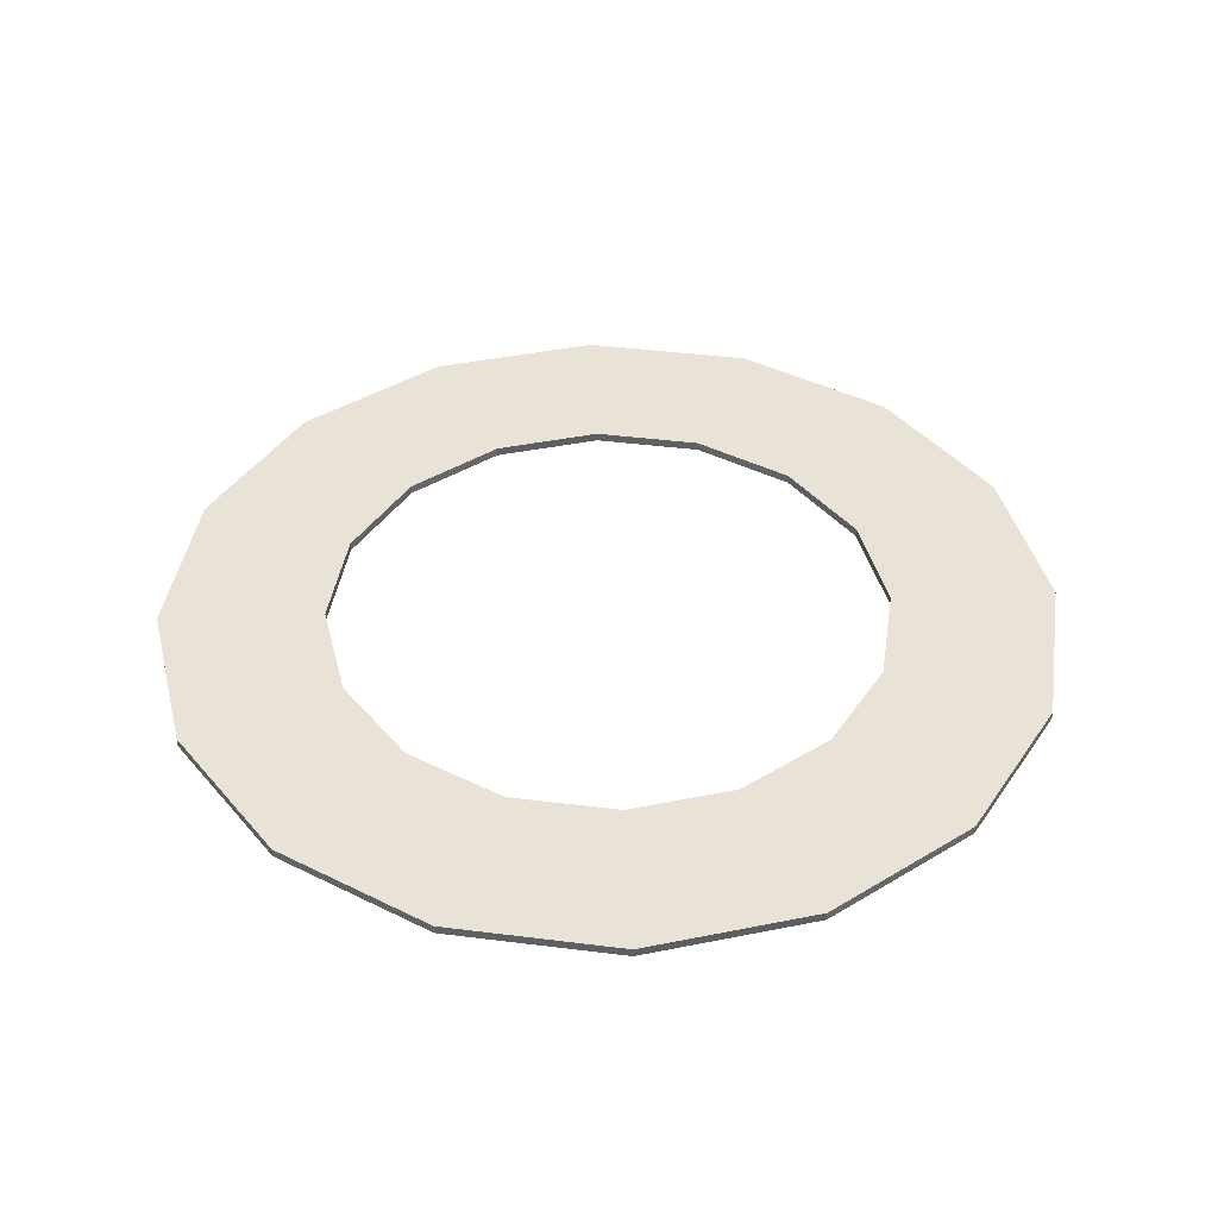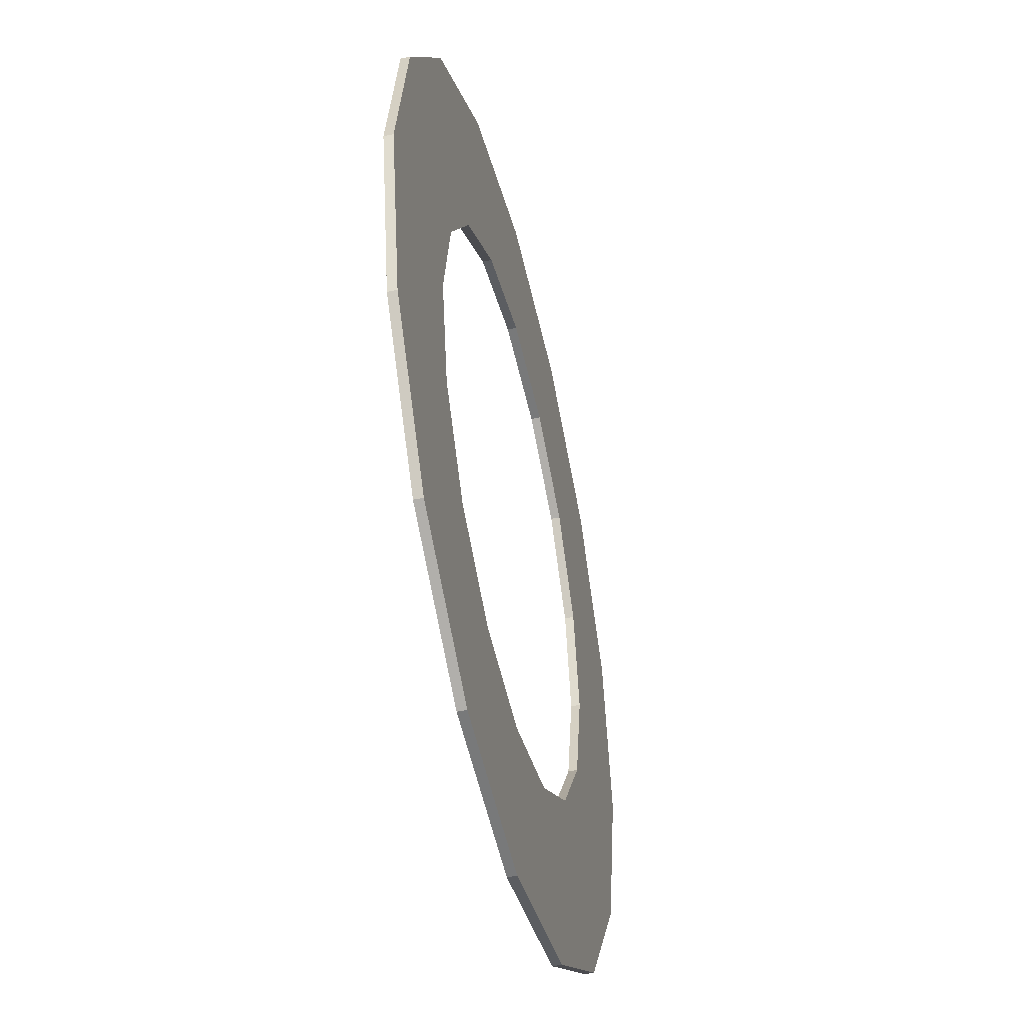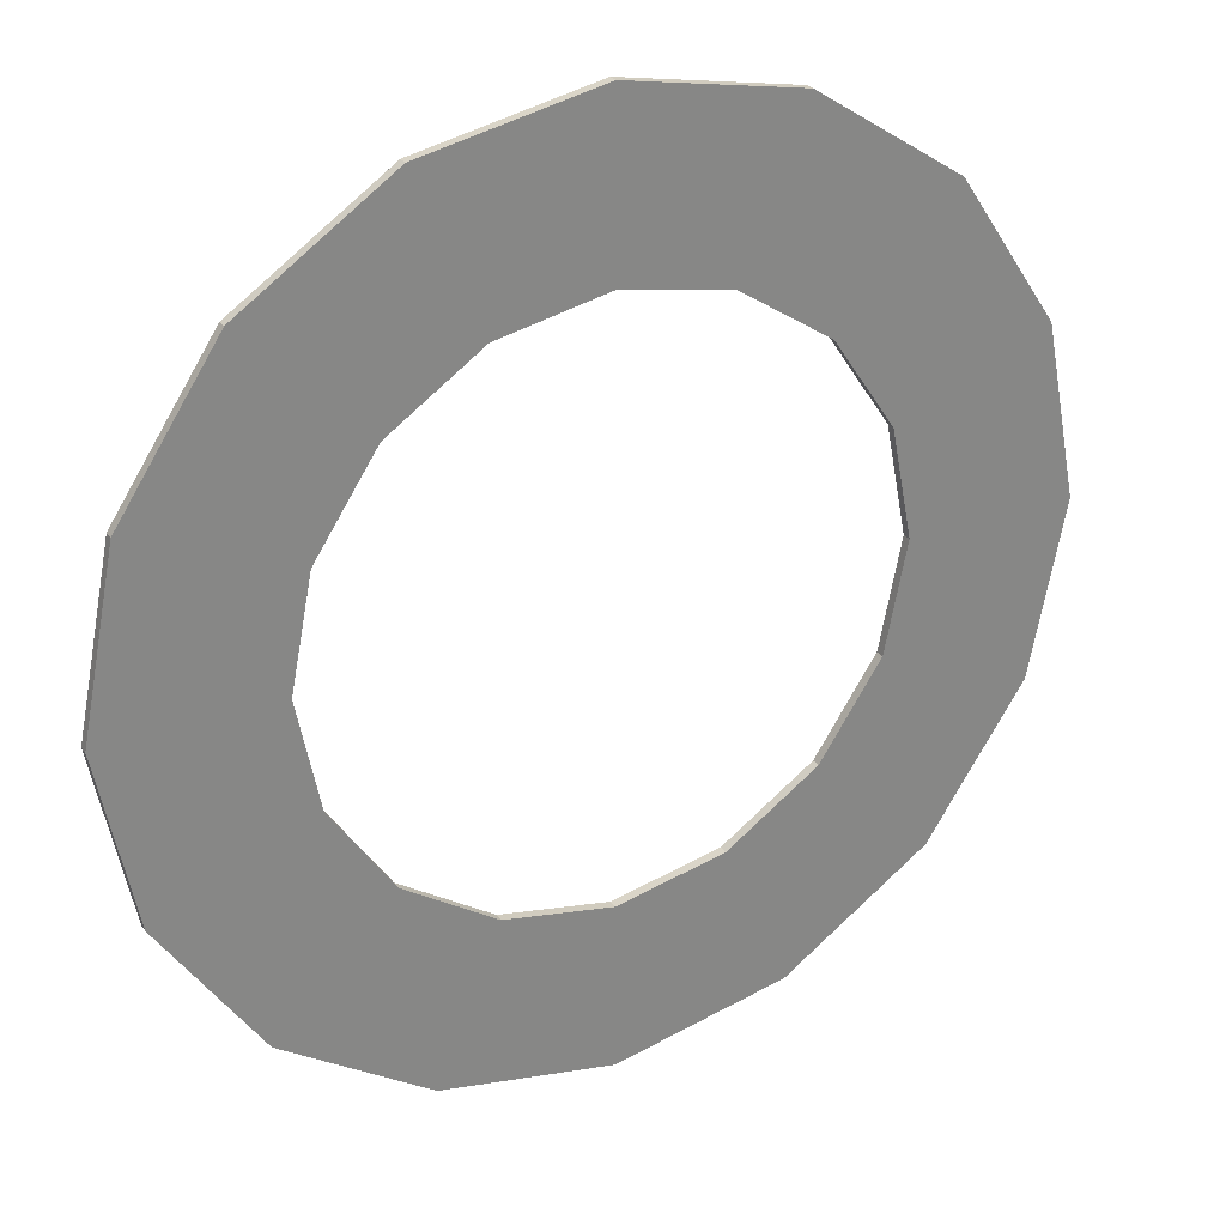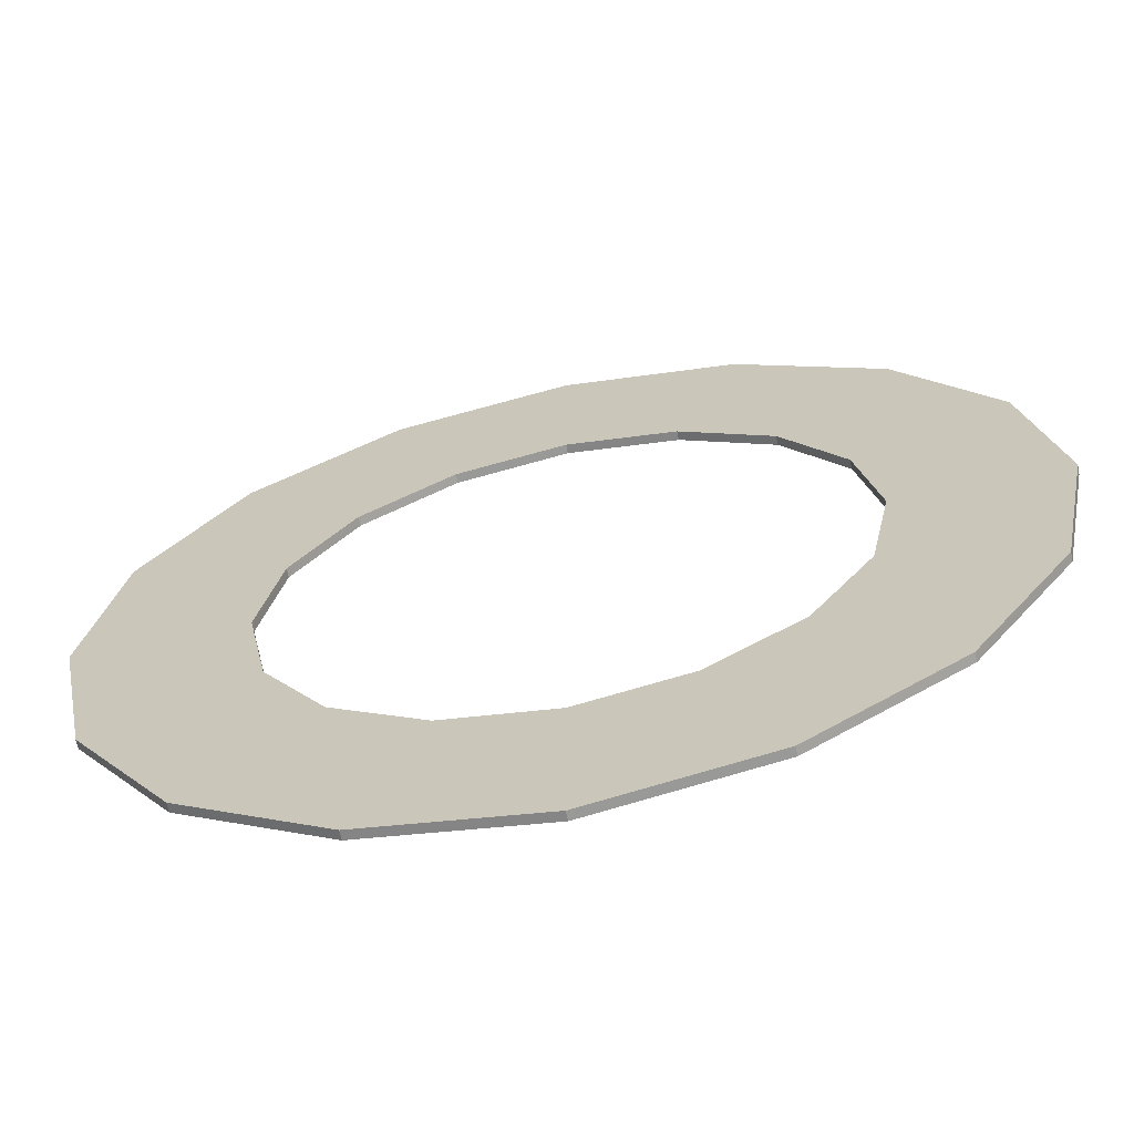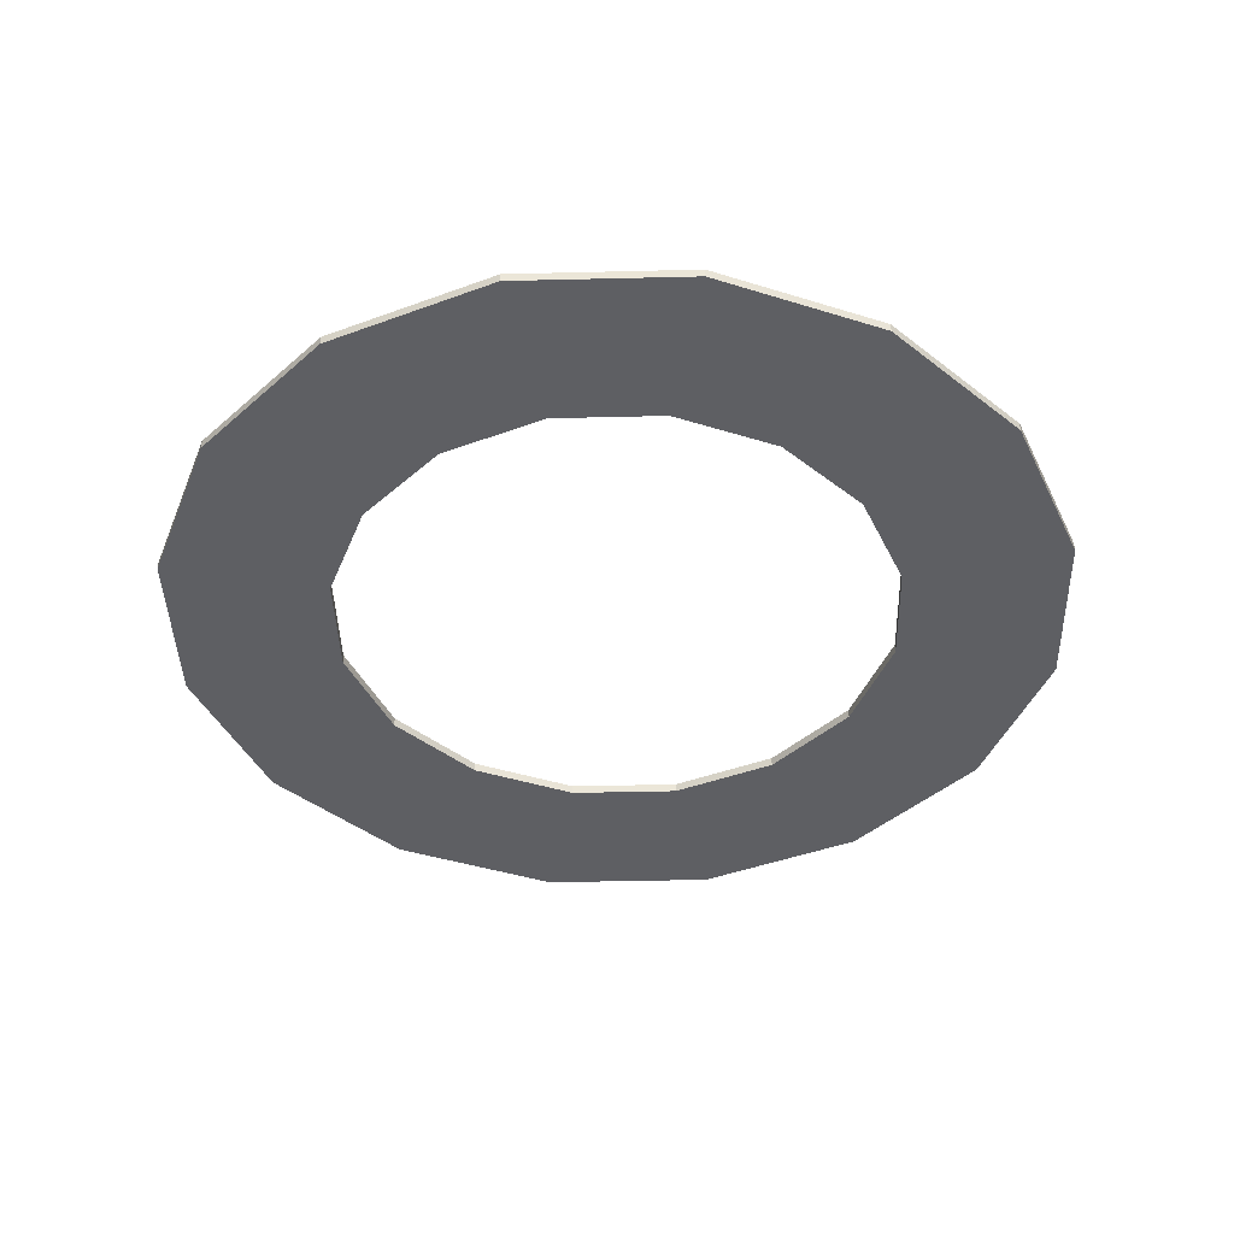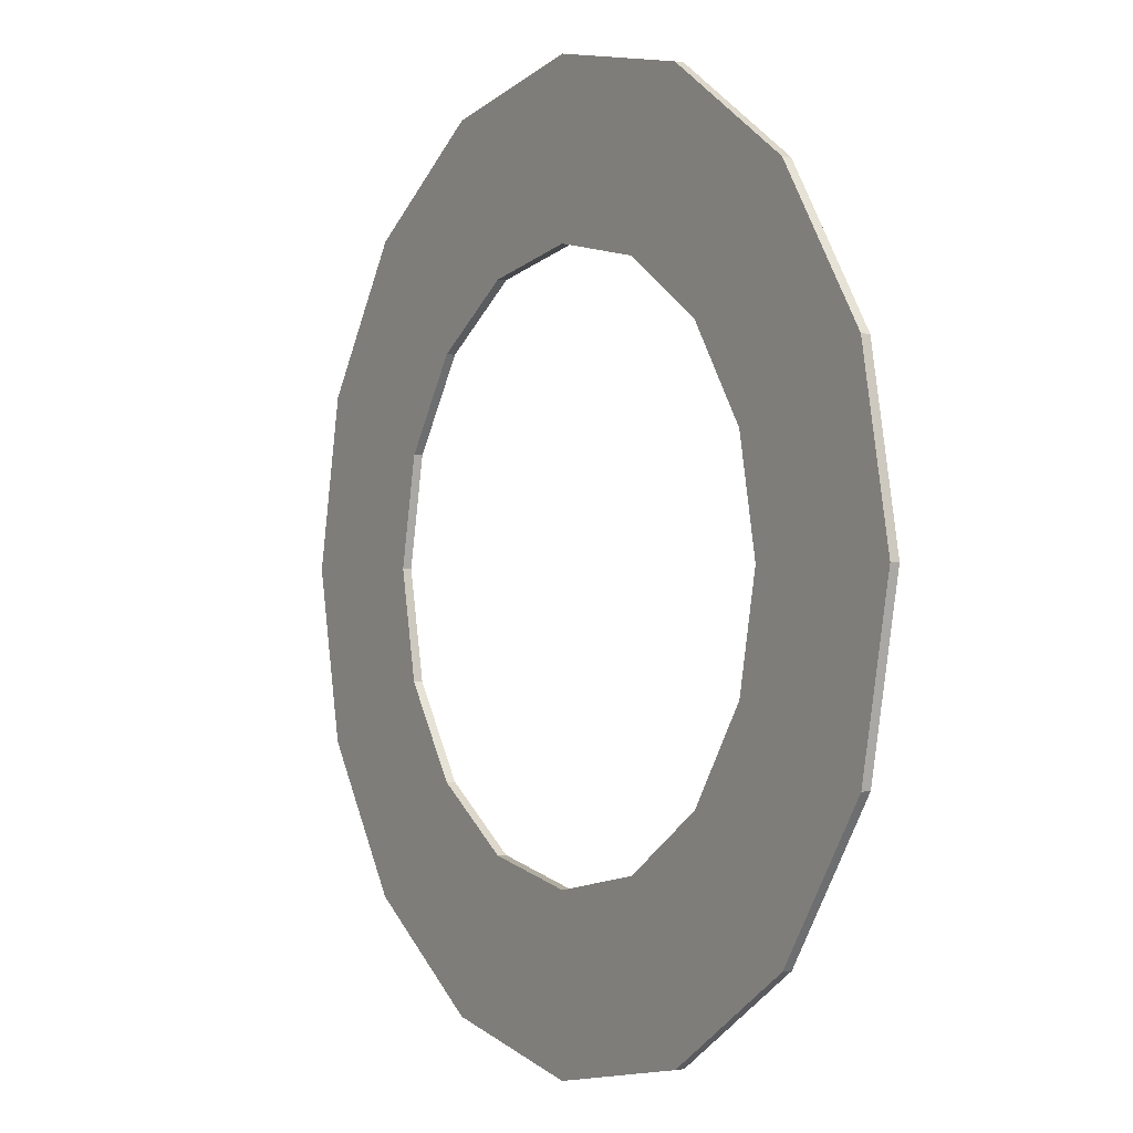
<metadata>
{"format":"obj","ext":"obj","renderer":"f3d","projection":"perspective","resolution":1024,"background":"white","views":[{"elev":41.4,"azim":42.4,"up":"+Z"},{"elev":-47.1,"azim":103.5,"up":"+Y"},{"elev":28.5,"azim":-28.5,"up":"+Y"},{"elev":-66.2,"azim":11.8,"up":"+Y"},{"elev":-41.5,"azim":-122.1,"up":"+Z"},{"elev":-0.5,"azim":57.3,"up":"+Y"}]}
</metadata>
<code>
o hoop_Cube.003
v -0 0.5009 -0.005
v 0 0.5009 -0.005
v -0 0.3153 -0.005
v 0 0.3153 -0.005
v -0 0.5009 0.005
v 0 0.5009 0.005
v -0 0.3153 0.005
v 0 0.3153 0.005
v 0.192 0.4628 -0.005
v 0.3548 0.3543 -0.005
v 0.4636 0.1918 -0.005
v 0.5018 0.000175 -0.005
v 0.4636 -0.1915 -0.005
v 0.3548 -0.3539 -0.005
v 0.192 -0.4625 -0.005
v -0 -0.5006 -0.005
v -0.192 -0.4625 -0.005
v -0.3548 -0.3539 -0.005
v -0.4636 -0.1915 -0.005
v -0.5018 0.000175 -0.005
v -0.4636 0.1918 -0.005
v -0.3548 0.3543 -0.005
v -0.192 0.4628 -0.005
v -0.1208 0.2913 -0.005
v -0.2233 0.223 -0.005
v -0.2917 0.1208 -0.005
v -0.3158 0.000175 -0.005
v -0.2917 -0.1204 -0.005
v -0.2233 -0.2227 -0.005
v -0.1208 -0.291 -0.005
v -0 -0.315 -0.005
v 0.1208 -0.291 -0.005
v 0.2233 -0.2227 -0.005
v 0.2917 -0.1204 -0.005
v 0.3158 0.000175 -0.005
v 0.2917 0.1208 -0.005
v 0.2233 0.223 -0.005
v 0.1208 0.2913 -0.005
v -0.1208 0.2913 0.005
v -0.2233 0.223 0.005
v -0.2917 0.1208 0.005
v -0.3158 0.000175 0.005
v -0.2917 -0.1204 0.005
v -0.2233 -0.2227 0.005
v -0.1208 -0.291 0.005
v 0 -0.315 0.005
v 0.1208 -0.291 0.005
v 0.2233 -0.2227 0.005
v 0.2917 -0.1204 0.005
v 0.3158 0.000175 0.005
v 0.2917 0.1208 0.005
v 0.2233 0.223 0.005
v 0.1208 0.2913 0.005
v -0.192 0.4628 0.005
v -0.3548 0.3543 0.005
v -0.4636 0.1918 0.005
v -0.5018 0.000175 0.005
v -0.4636 -0.1915 0.005
v -0.3548 -0.3539 0.005
v -0.192 -0.4625 0.005
v 0 -0.5006 0.005
v 0.192 -0.4625 0.005
v 0.3548 -0.3539 0.005
v 0.4636 -0.1915 0.005
v 0.5018 0.000175 0.005
v 0.4636 0.1918 0.005
v 0.3548 0.3543 0.005
v 0.192 0.4628 0.005
f 23 2 4 24
f 24 4 8 39
f 39 8 6 54
f 54 6 2 23
f 5 68 9 1
f 68 67 10 9
f 67 66 11 10
f 66 65 12 11
f 65 64 13 12
f 64 63 14 13
f 63 62 15 14
f 62 61 16 15
f 61 60 17 16
f 60 59 18 17
f 59 58 19 18
f 58 57 20 19
f 57 56 21 20
f 56 55 22 21
f 55 54 23 22
f 7 53 68 5
f 53 52 67 68
f 52 51 66 67
f 51 50 65 66
f 50 49 64 65
f 49 48 63 64
f 48 47 62 63
f 47 46 61 62
f 46 45 60 61
f 45 44 59 60
f 44 43 58 59
f 43 42 57 58
f 42 41 56 57
f 41 40 55 56
f 40 39 54 55
f 3 38 53 7
f 38 37 52 53
f 37 36 51 52
f 36 35 50 51
f 35 34 49 50
f 34 33 48 49
f 33 32 47 48
f 32 31 46 47
f 31 30 45 46
f 30 29 44 45
f 29 28 43 44
f 28 27 42 43
f 27 26 41 42
f 26 25 40 41
f 25 24 39 40
f 1 9 38 3
f 9 10 37 38
f 10 11 36 37
f 11 12 35 36
f 12 13 34 35
f 13 14 33 34
f 14 15 32 33
f 15 16 31 32
f 16 17 30 31
f 17 18 29 30
f 18 19 28 29
f 19 20 27 28
f 20 21 26 27
f 21 22 25 26
f 22 23 24 25

</code>
